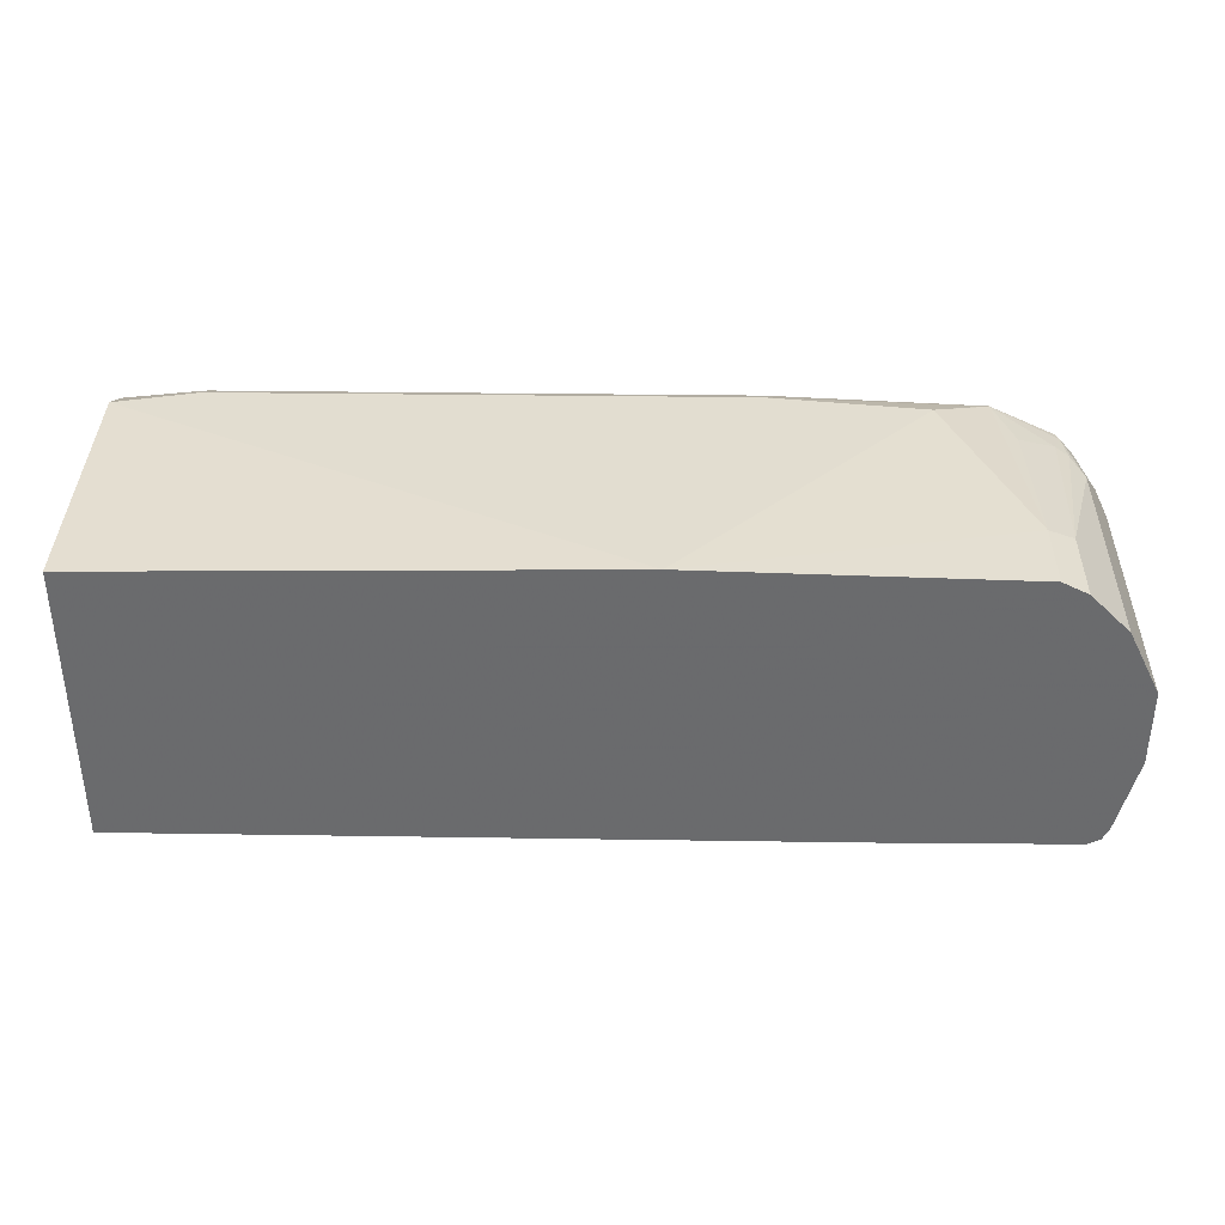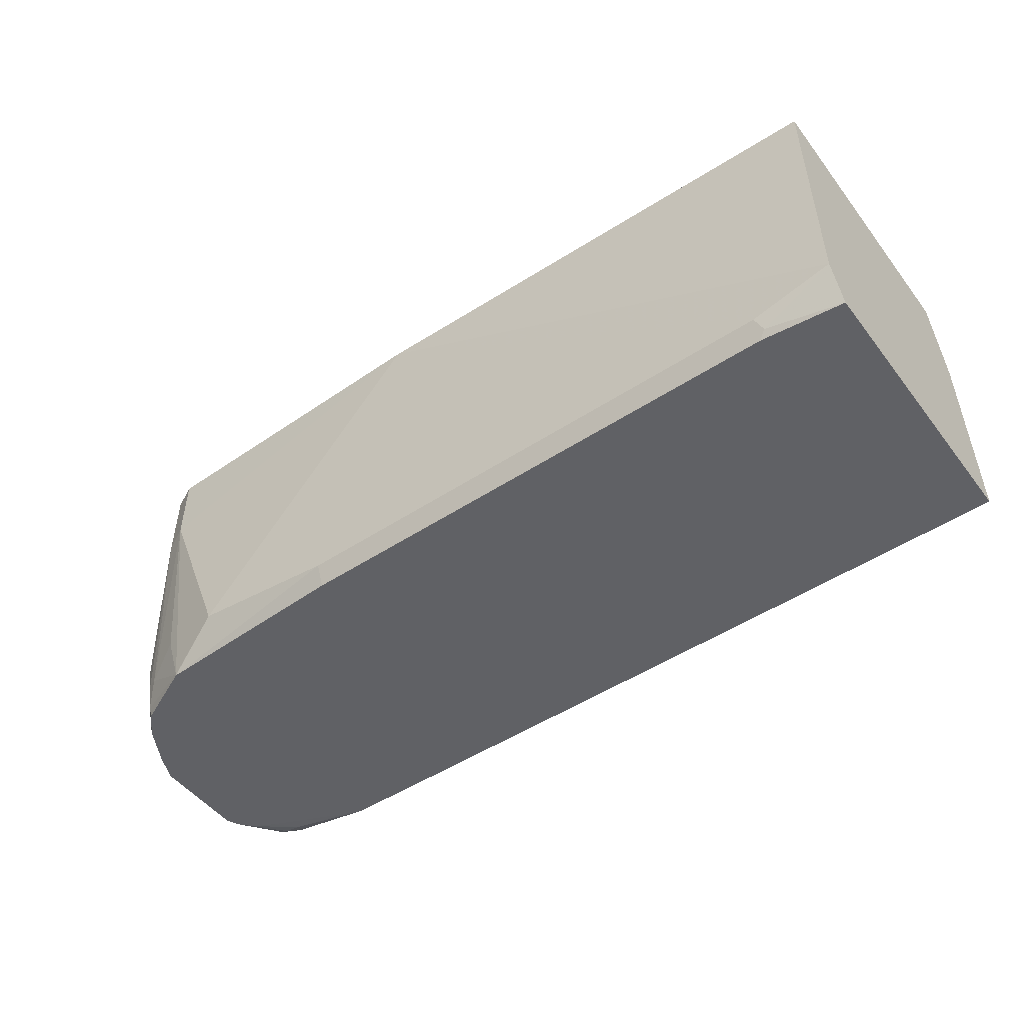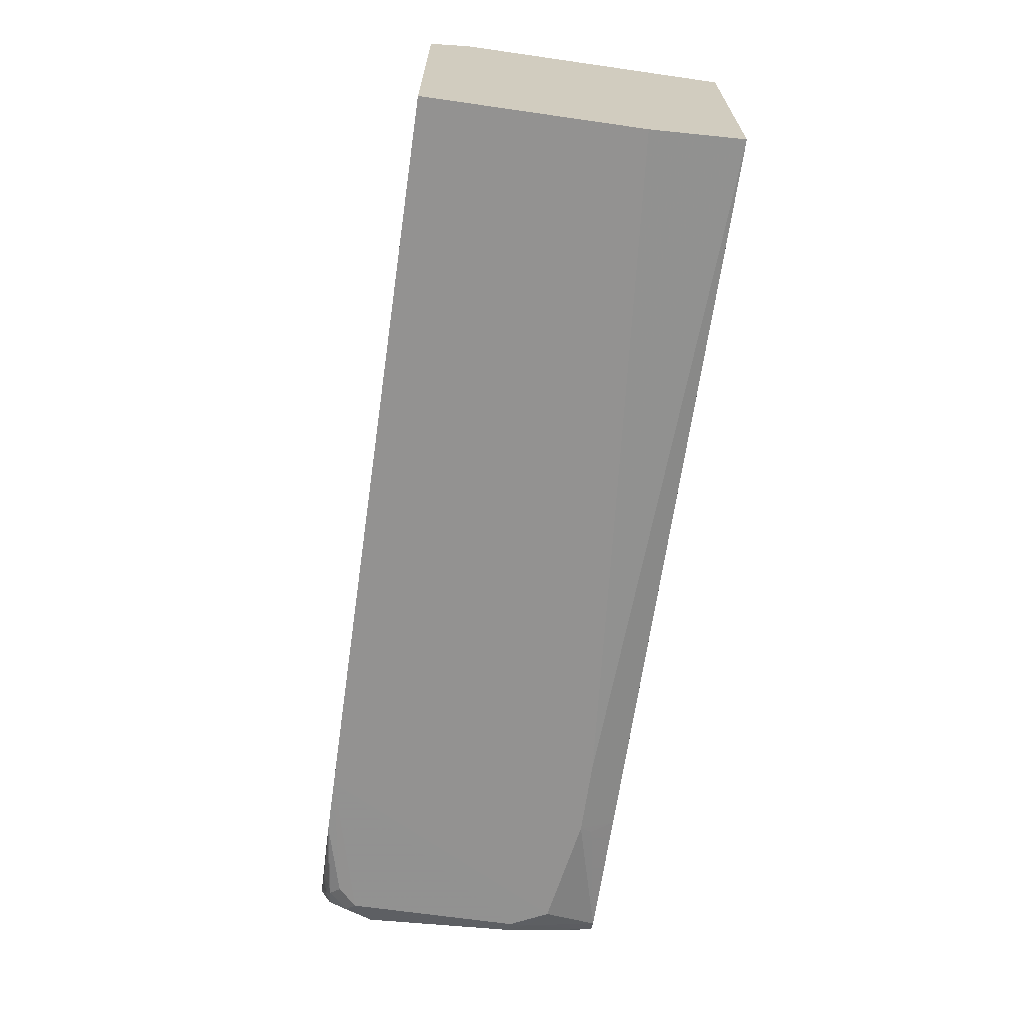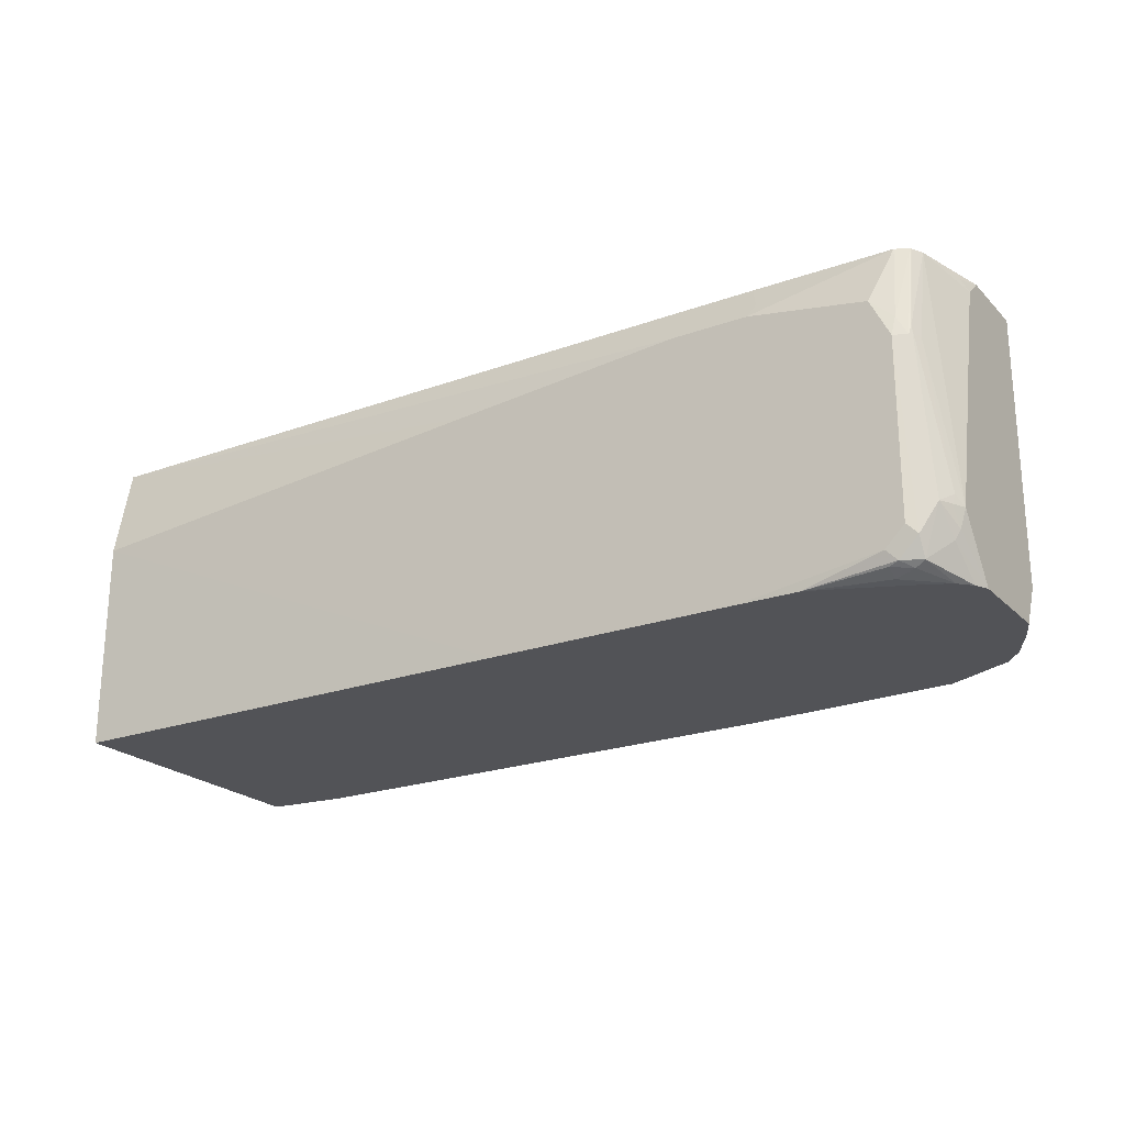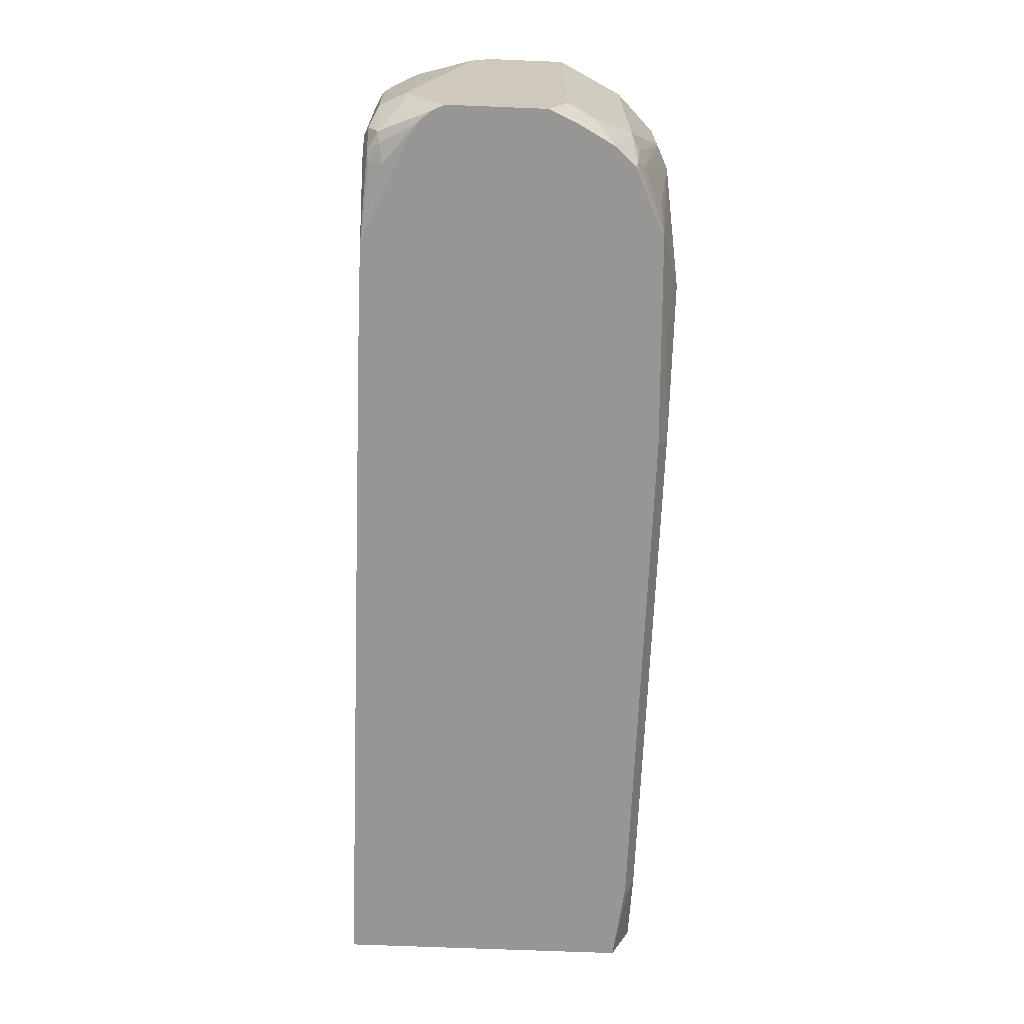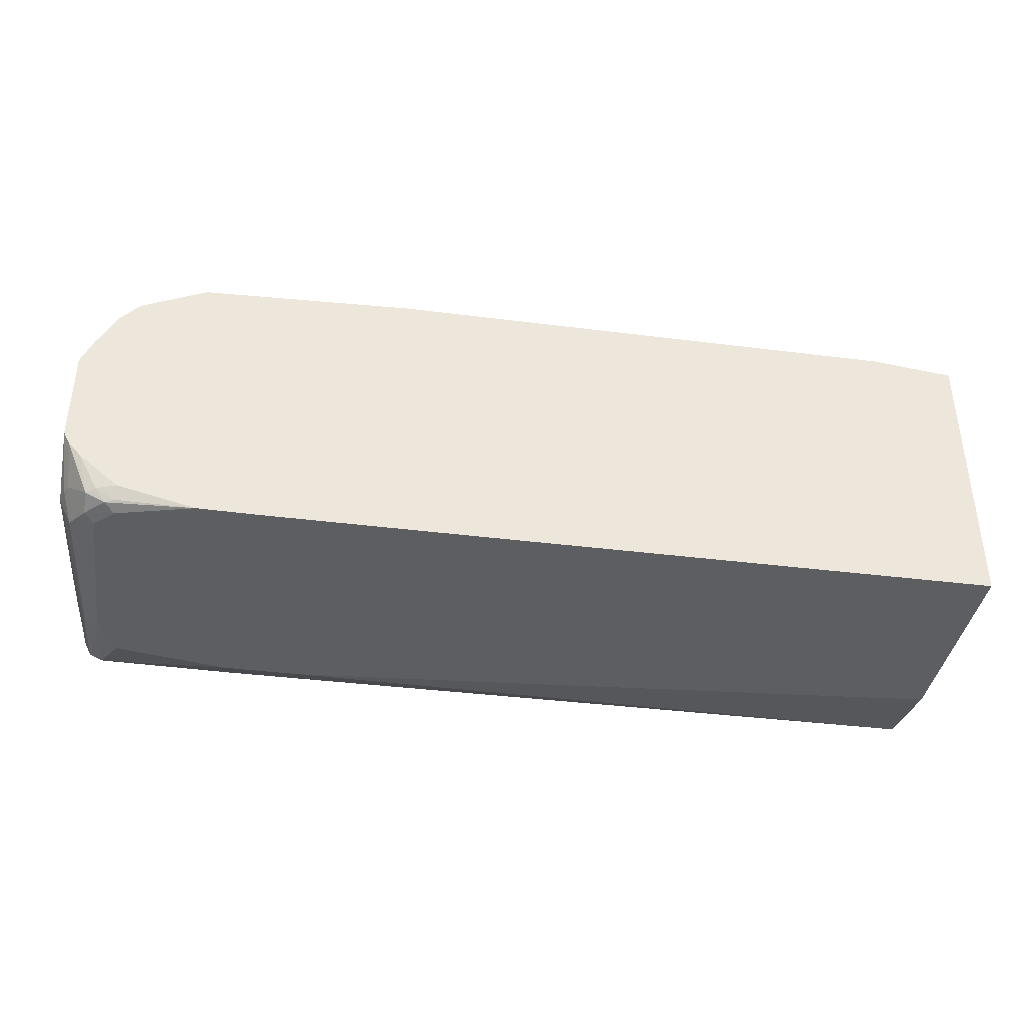
<metadata>
{"format":"obj","ext":"obj","renderer":"f3d","projection":"perspective","resolution":1024,"background":"white","views":[{"elev":36.7,"azim":-179.0,"up":"+Z"},{"elev":-49.5,"azim":35.9,"up":"+Y"},{"elev":-66.4,"azim":81.8,"up":"+Z"},{"elev":-22.4,"azim":-148.0,"up":"+Y"},{"elev":-68.0,"azim":-92.3,"up":"+Y"},{"elev":-38.6,"azim":-9.1,"up":"+Z"}]}
</metadata>
<code>
v -0.4163 -0.3982 -0.163
v -0.3791 -0.1624 -0.1624
v 0.04109 -0.1986 -0.1624
v 0.04109 -0.3982 -0.1624
v -0.6492 -0.3982 -0.163
v -0.5956 -0.1444 -0.1624
v 0.04109 -0.1107 -0.1444
v 0.04109 -0.3982 0.1083
v -0.7039 -0.3982 -0.1624
v -0.7761 -0.379 -0.1624
v -0.7941 -0.361 -0.1624
v -0.7941 -0.1986 -0.1624
v -0.7761 -0.1624 -0.1624
v -0.6678 -0.1444 -0.1624
v -0.5799 -0.1107 -0.1456
v 0.04109 -0.1107 0.1263
v 0.04109 -0.361 0.1263
v -0.03013 -0.3911 0.1203
v -0.03729 -0.3982 0.1167
v -0.7215 -0.3982 -0.1557
v -0.7761 -0.3971 -0.1444
v -0.7761 -0.3911 -0.1564
v -0.7851 -0.388 -0.1579
v -0.8032 -0.37 -0.1579
v -0.8061 -0.1986 -0.1564
v -0.7964 -0.1805 -0.1579
v -0.7941 -0.1107 -0.1444
v -0.6738 -0.1324 -0.1564
v -0.6666 -0.1107 -0.1456
v -0.4355 -0.1107 0.1342
v -0.03618 -0.379 0.1263
v -0.5245 -0.3982 0.1167
v -0.7941 -0.3982 -0.1241
v -0.813 -0.3982 -0.1143
v -0.7941 -0.3926 -0.1466
v -0.8032 -0.388 -0.1489
v -0.8182 -0.3429 -0.1504
v -0.8077 -0.1895 -0.1534
v -0.8061 -0.1107 -0.1384
v -0.7957 -0.1107 -0.1436
v -0.7399 -0.1107 0.1263
v -0.7399 -0.1805 0.1263
v -0.6678 -0.361 0.1263
v -0.5234 -0.379 0.1263
v -0.7217 -0.3982 0.1081
v -0.8242 -0.3982 -0.1023
v -0.8212 -0.37 -0.1308
v -0.8258 -0.361 -0.1286
v -0.8242 -0.3429 -0.1384
v -0.8258 -0.3339 -0.1353
v -0.8122 -0.1986 -0.1444
v -0.8122 -0.1107 -0.1263
v -0.807 -0.1107 -0.1368
v -0.7521 -0.1107 0.1203
v -0.7521 -0.1745 0.1203
v -0.7641 -0.1865 0.1143
v -0.7761 -0.361 0.09023
v -0.7399 -0.3429 0.1083
v -0.722 -0.3971 0.1083
v -0.7851 -0.388 0.08122
v -0.7831 -0.3982 0.07918
v -0.8302 -0.3982 -0.09023
v -0.8302 -0.3429 -0.1263
v -0.8302 -0.2707 -0.1083
v -0.8302 -0.1264 -0.07219
v -0.8258 -0.1173 -0.08121
v -0.8302 -0.1107 -0.05412
v -0.7641 -0.1107 0.1143
v -0.8002 -0.3309 0.07819
v -0.7881 -0.355 0.08421
v -0.8002 -0.3982 0.06015
v -0.8302 -0.3982 -1.061e-05
v -0.8302 -0.1107 0.01803
v -0.8002 -0.1107 0.07819
v -0.8146 -0.1107 0.04942
v -0.8242 -0.355 0.03007
v -0.8182 -0.367 0.04212
v -0.8212 -0.388 0.02705
v -0.8192 -0.3982 0.02504
v -0.8302 -0.361 0.01803
v -0.8291 -0.1107 0.02038
f 38 53 39
f 41 54 55
f 41 55 42
f 38 52 53
f 42 55 56
f 38 50 51
f 42 56 57
f 43 59 45
f 42 58 59
f 42 59 43
f 43 45 44
f 45 59 60
f 45 60 61
f 38 51 52
f 46 62 47
f 47 62 48
f 42 57 58
f 37 50 38
f 30 41 42
f 37 48 49
f 25 37 38
f 48 62 63
f 25 38 39
f 25 39 26
f 26 40 27
f 26 39 40
f 27 29 28
f 37 49 50
f 30 42 43
f 30 44 31
f 32 44 45
f 34 46 36
f 34 36 35
f 36 46 47
f 36 47 37
f 37 47 48
f 30 43 44
f 48 63 49
f 65 67 66
f 50 63 51
f 62 67 65
f 62 65 64
f 62 64 63
f 69 74 75
f 69 75 76
f 69 76 77
f 69 77 71
f 62 73 67
f 71 77 78
f 72 79 78
f 72 78 80
f 75 81 76
f 76 81 80
f 76 80 77
f 77 80 78
f 24 37 25
f 71 78 79
f 49 63 50
f 62 80 73
f 60 71 61
f 51 63 52
f 52 63 64
f 52 64 65
f 52 65 66
f 52 66 67
f 54 68 56
f 54 56 55
f 62 72 80
f 56 68 74
f 56 69 70
f 56 70 57
f 57 70 60
f 57 60 59
f 57 59 58
f 60 70 69
f 60 69 71
f 56 74 69
f 24 36 37
f 73 80 81
f 23 35 36
f 2 7 3
f 2 6 7
f 3 7 16
f 3 16 17
f 3 17 8
f 3 8 4
f 5 9 10
f 1 6 2
f 5 10 11
f 5 12 13
f 5 13 14
f 6 14 29
f 6 29 15
f 6 15 7
f 7 15 29
f 7 29 27
f 5 11 12
f 7 27 40
f 1 14 6
f 1 9 5
f 23 36 24
f 1 2 3
f 1 3 4
f 1 4 8
f 1 8 19
f 1 19 32
f 1 32 45
f 1 5 14
f 1 45 61
f 1 71 79
f 1 72 62
f 1 62 46
f 1 46 34
f 1 34 33
f 1 33 20
f 1 20 9
f 1 61 71
f 7 40 39
f 1 79 72
f 7 53 52
f 12 25 26
f 12 26 13
f 13 26 27
f 13 27 14
f 14 28 29
f 14 27 28
f 16 30 17
f 12 24 25
f 17 30 31
f 18 31 19
f 19 31 44
f 20 33 21
f 21 33 34
f 21 34 35
f 21 35 22
f 7 39 53
f 17 31 18
f 11 24 12
f 19 44 32
f 10 23 24
f 7 52 67
f 10 24 11
f 7 67 73
f 7 73 81
f 7 81 75
f 7 75 74
f 7 74 68
f 7 68 54
f 7 54 41
f 22 35 23
f 9 23 10
f 7 30 16
f 8 17 18
f 8 18 19
f 9 20 21
f 9 21 22
f 7 41 30
f 9 22 23

</code>
